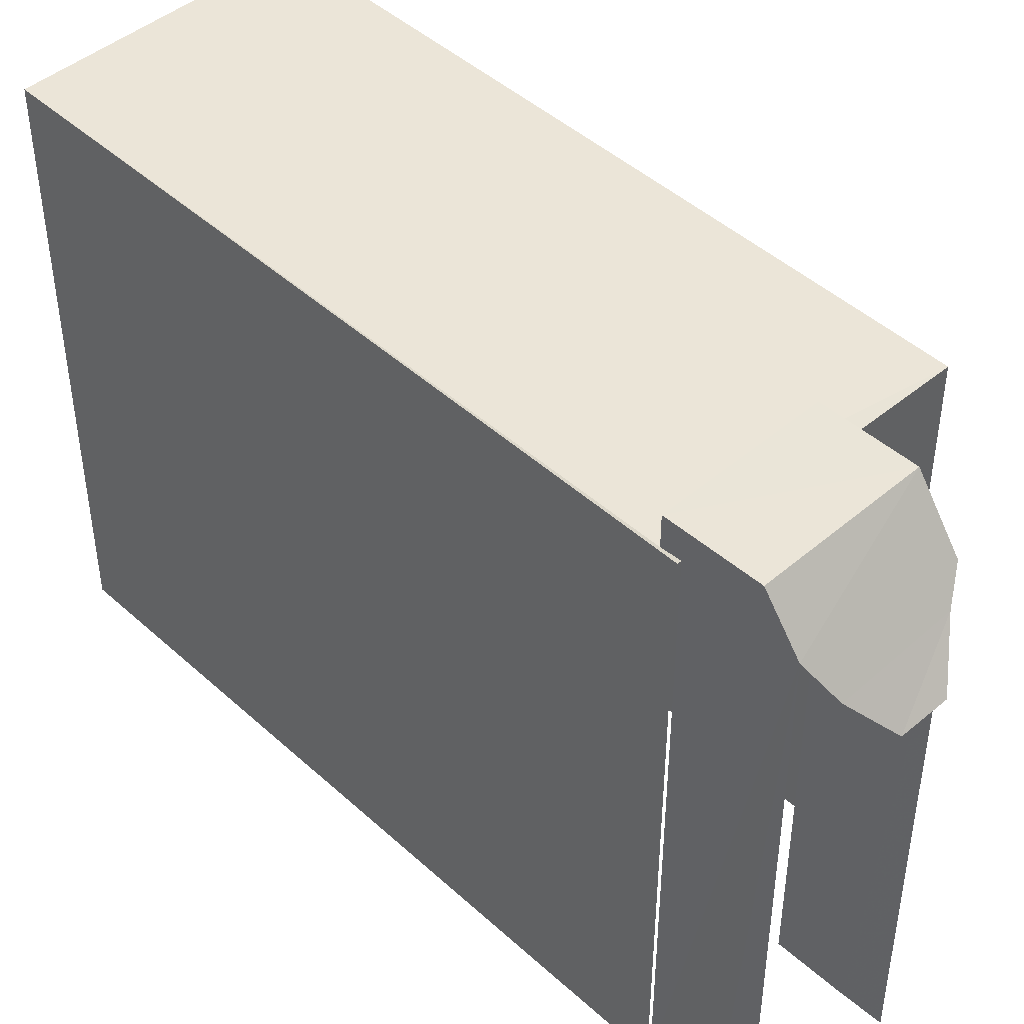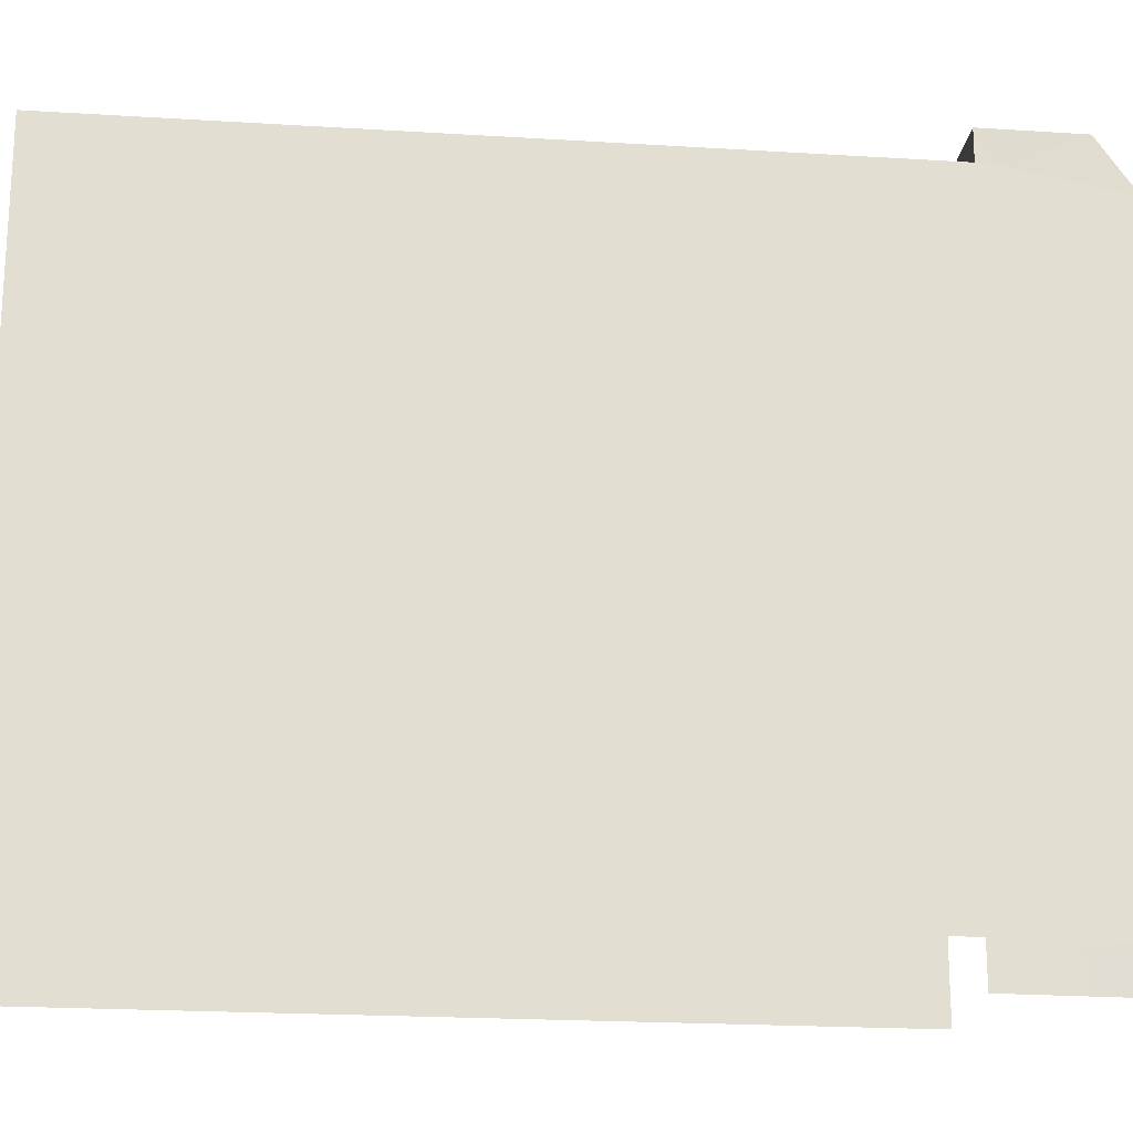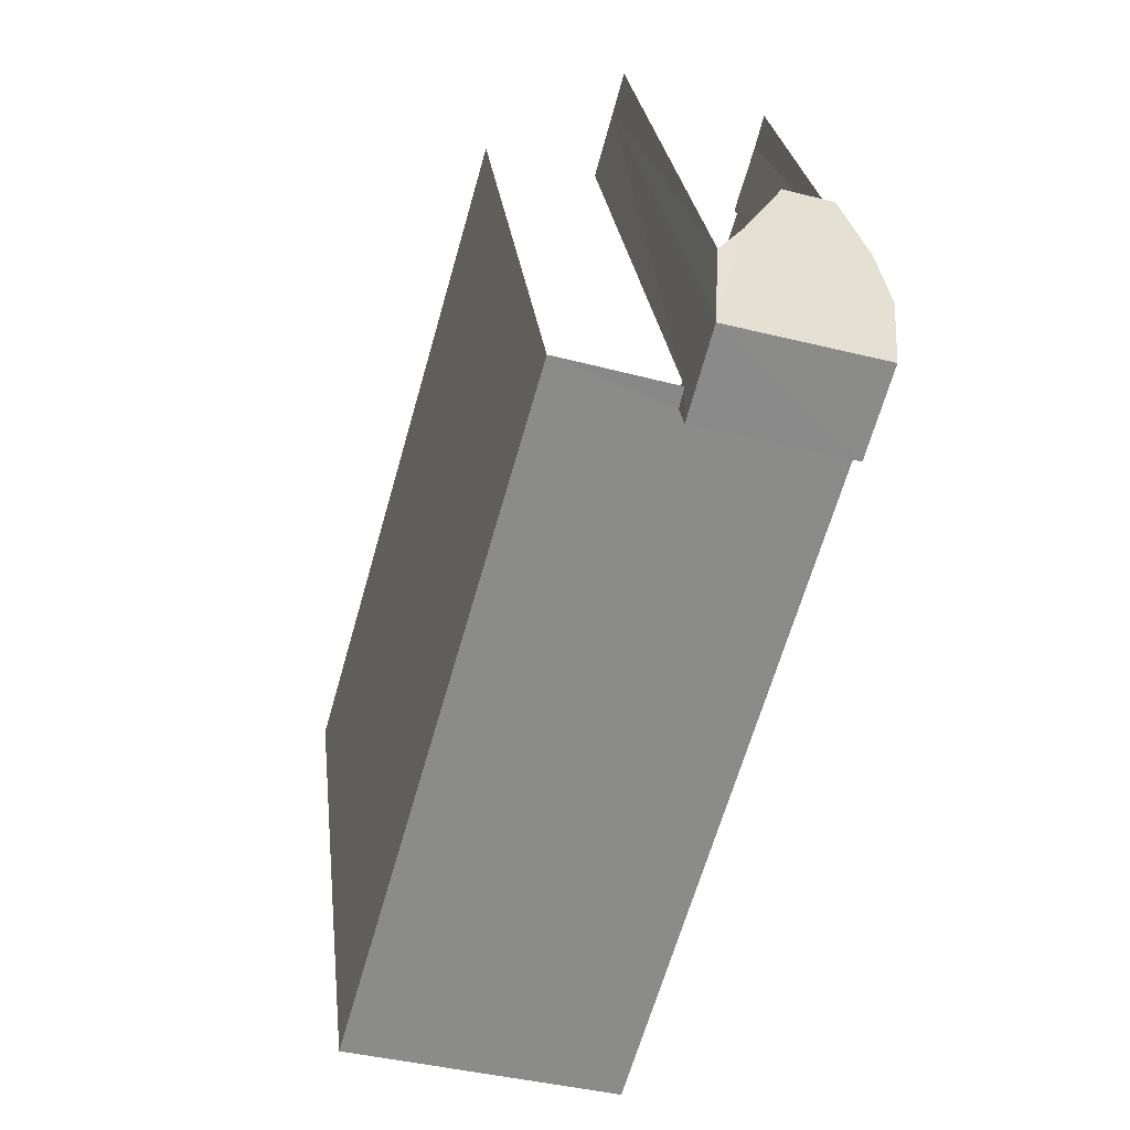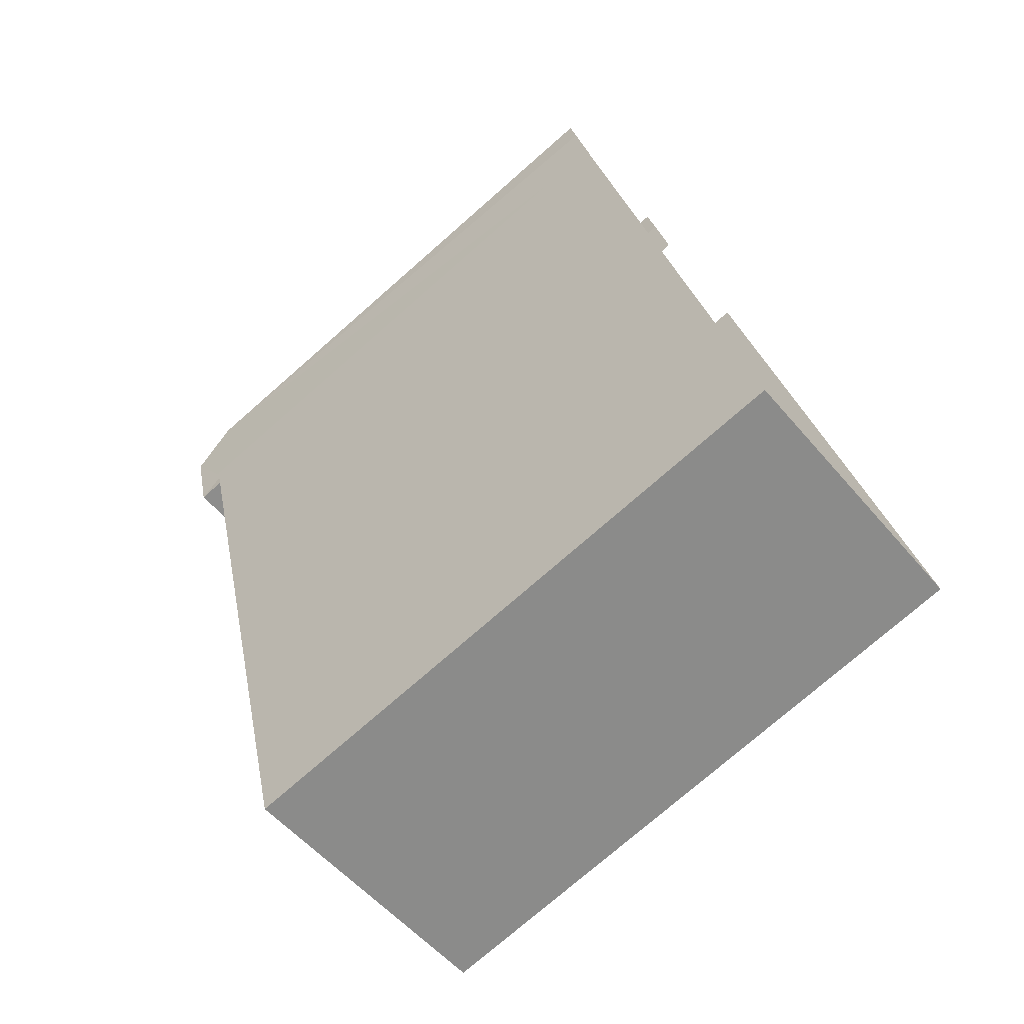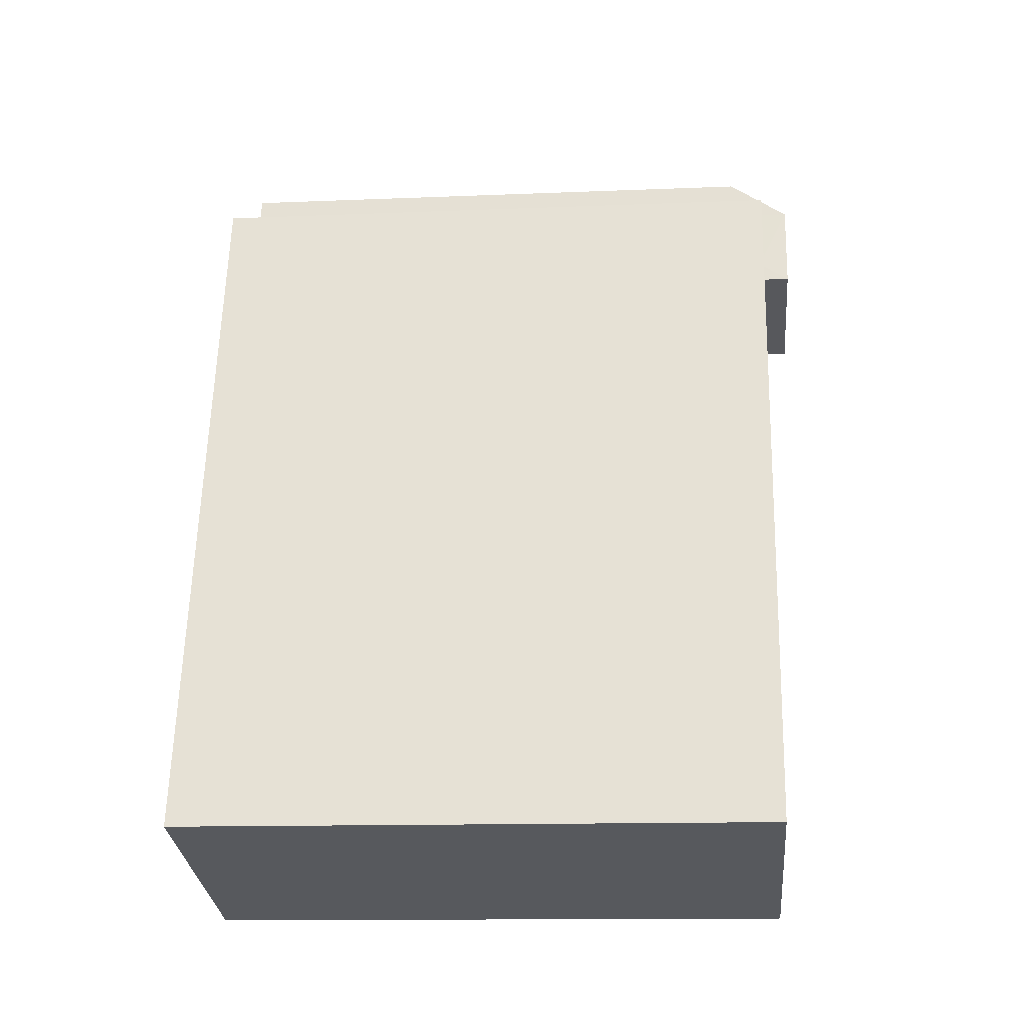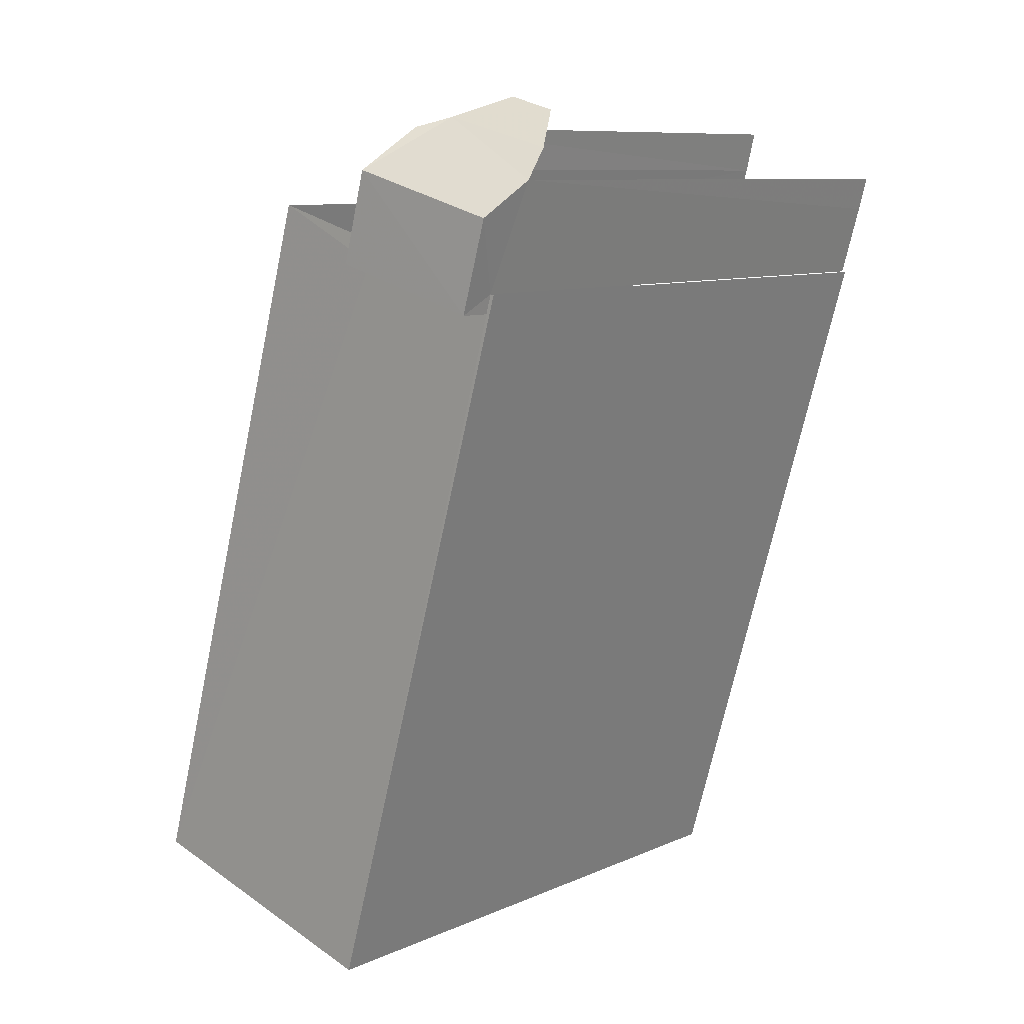
<metadata>
{"format":"obj","ext":"obj","renderer":"f3d","projection":"perspective","resolution":1024,"background":"white","views":[{"elev":45.7,"azim":120.0,"up":"+Z"},{"elev":-21.1,"azim":67.6,"up":"+Z"},{"elev":26.7,"azim":-6.6,"up":"+Y"},{"elev":-75.7,"azim":131.2,"up":"+Y"},{"elev":-13.3,"azim":-84.6,"up":"+Y"},{"elev":9.3,"azim":41.2,"up":"+Y"}]}
</metadata>
<code>
v -2.252e+05 -1.278e+05 13.3
v -2.252e+05 -1.278e+05 13.3
v -2.252e+05 -1.278e+05 13.3
v -2.252e+05 -1.278e+05 13.3
v -2.252e+05 -1.278e+05 13.3
v -2.252e+05 -1.278e+05 13.3
v -2.252e+05 -1.278e+05 13.3
v -2.252e+05 -1.278e+05 13.3
v -2.252e+05 -1.278e+05 13.3
v -2.252e+05 -1.278e+05 13.3
v -2.252e+05 -1.278e+05 13.3
v -2.252e+05 -1.278e+05 13.3
v -2.252e+05 -1.278e+05 13.3
v -2.252e+05 -1.278e+05 13.3
v -2.252e+05 -1.278e+05 21.52
v -2.252e+05 -1.278e+05 21.52
v -2.252e+05 -1.278e+05 22.2
v -2.252e+05 -1.278e+05 22.16
v -2.252e+05 -1.278e+05 22.75
v -2.252e+05 -1.278e+05 22.57
v -2.252e+05 -1.278e+05 23.58
v -2.252e+05 -1.278e+05 23.58
v -2.252e+05 -1.278e+05 23.58
v -2.252e+05 -1.278e+05 23.58
v -2.252e+05 -1.278e+05 23.07
v -2.252e+05 -1.278e+05 23.07
v -2.252e+05 -1.278e+05 23.07
v -2.252e+05 -1.278e+05 23.07
v -2.252e+05 -1.278e+05 23.07
v -2.252e+05 -1.278e+05 23.07
v -2.252e+05 -1.278e+05 23.07
v -2.252e+05 -1.278e+05 23.07
f 1 2 3
f 3 4 1
f 5 6 2
f 7 8 9
f 10 11 12
f 13 8 14
f 1 9 11
f 1 11 5
f 12 8 13
f 1 5 2
f 11 9 8
f 11 8 12
f 32 31 6
f 5 32 6
f 15 12 13
f 15 18 12
f 17 8 7
f 20 17 7
f 29 4 25
f 29 1 4
f 15 13 14
f 16 15 14
f 18 10 12
f 18 19 10
f 16 14 8
f 17 16 8
f 15 16 17
f 15 17 18
f 18 17 19
f 17 20 21
f 19 21 22
f 19 17 21
f 23 21 24
f 23 22 21
f 25 26 27
f 26 28 27
f 25 27 29
f 30 31 32
f 28 31 30
f 27 28 30
f 26 3 2
f 28 26 2
f 9 29 21
f 21 29 24
f 9 1 29
f 24 29 27
f 26 4 3
f 26 25 4
f 30 23 24
f 27 30 24
f 32 23 30
f 22 23 32
f 22 32 19
f 32 5 19
f 19 5 11
f 19 11 10
f 28 2 6
f 31 28 6
f 20 7 9
f 21 20 9

</code>
